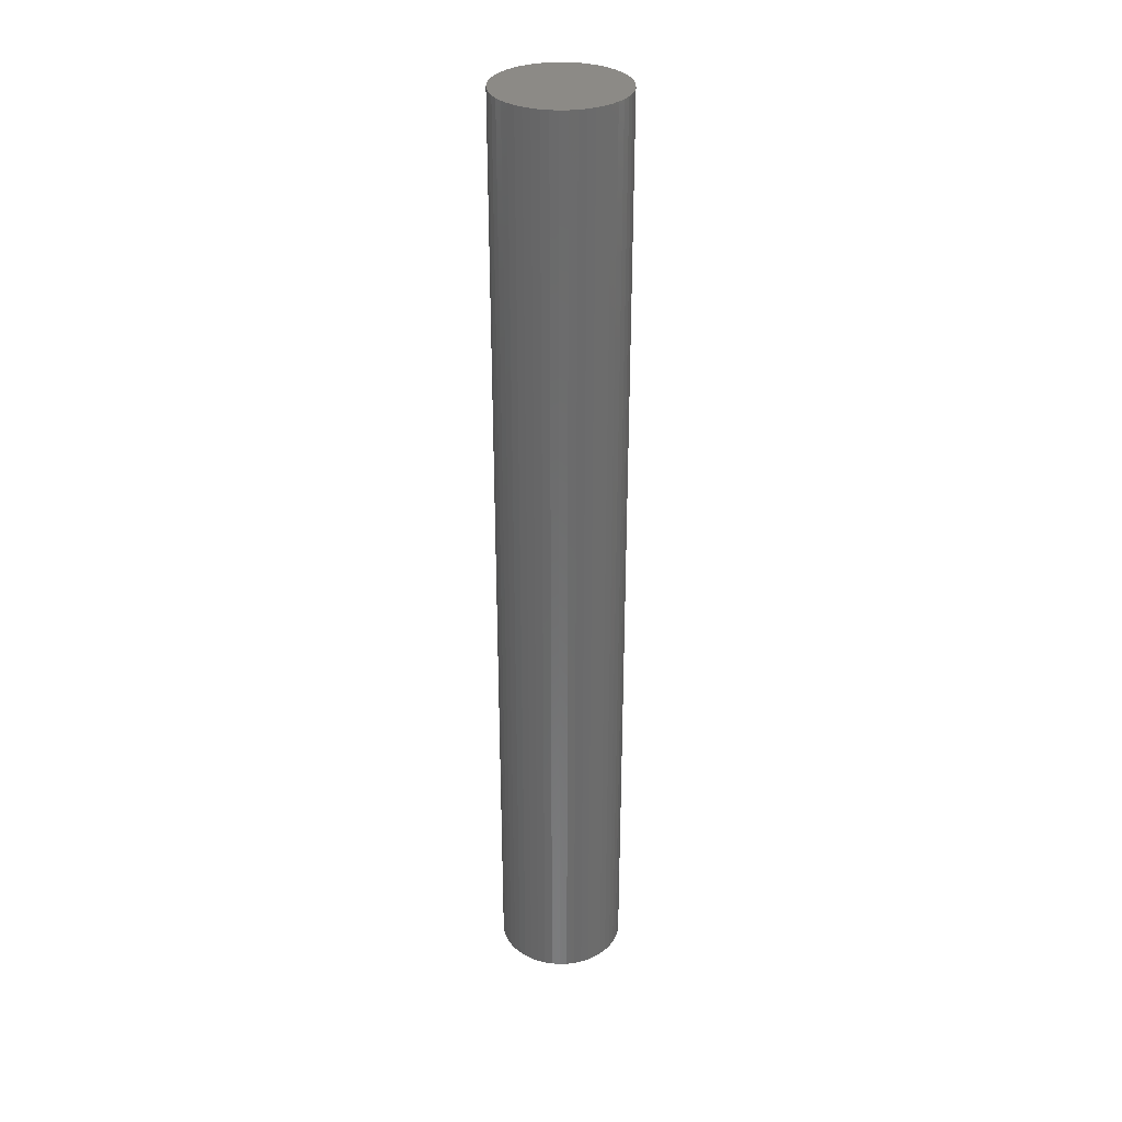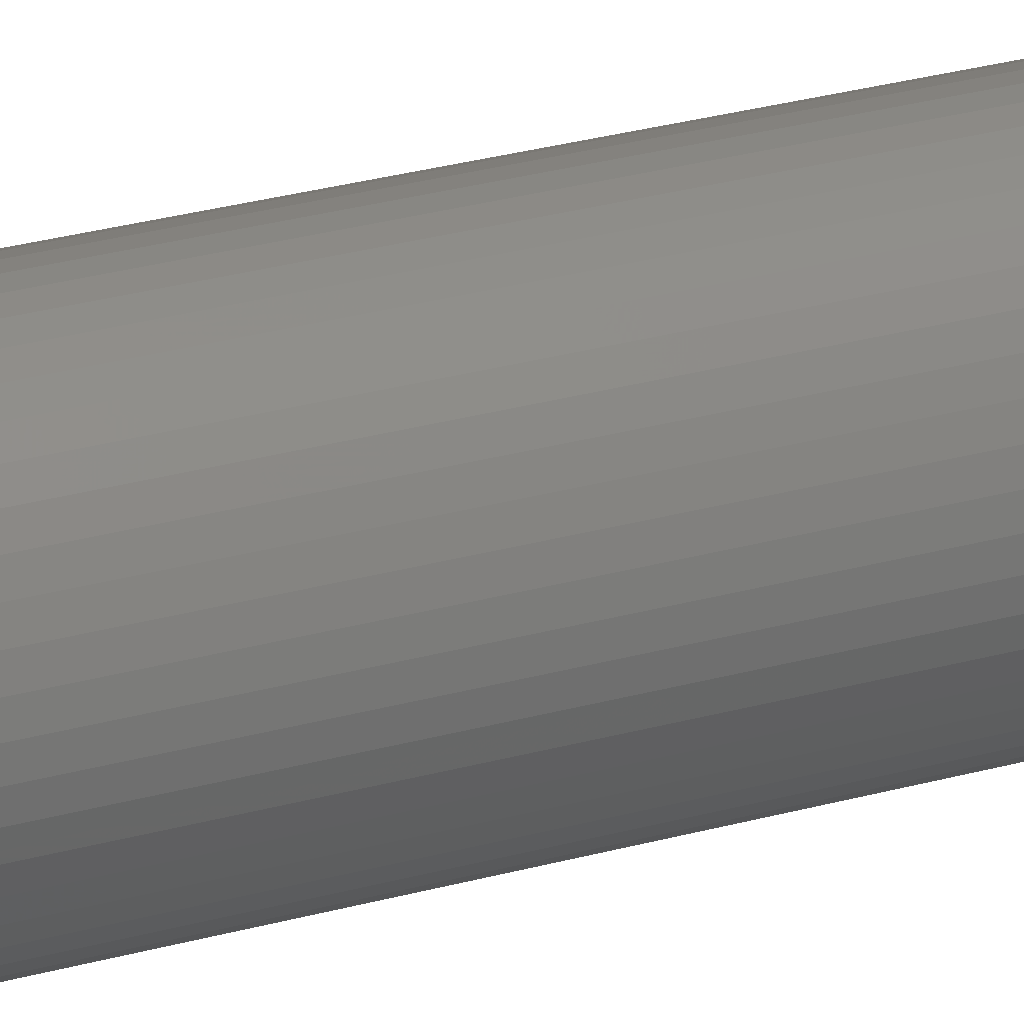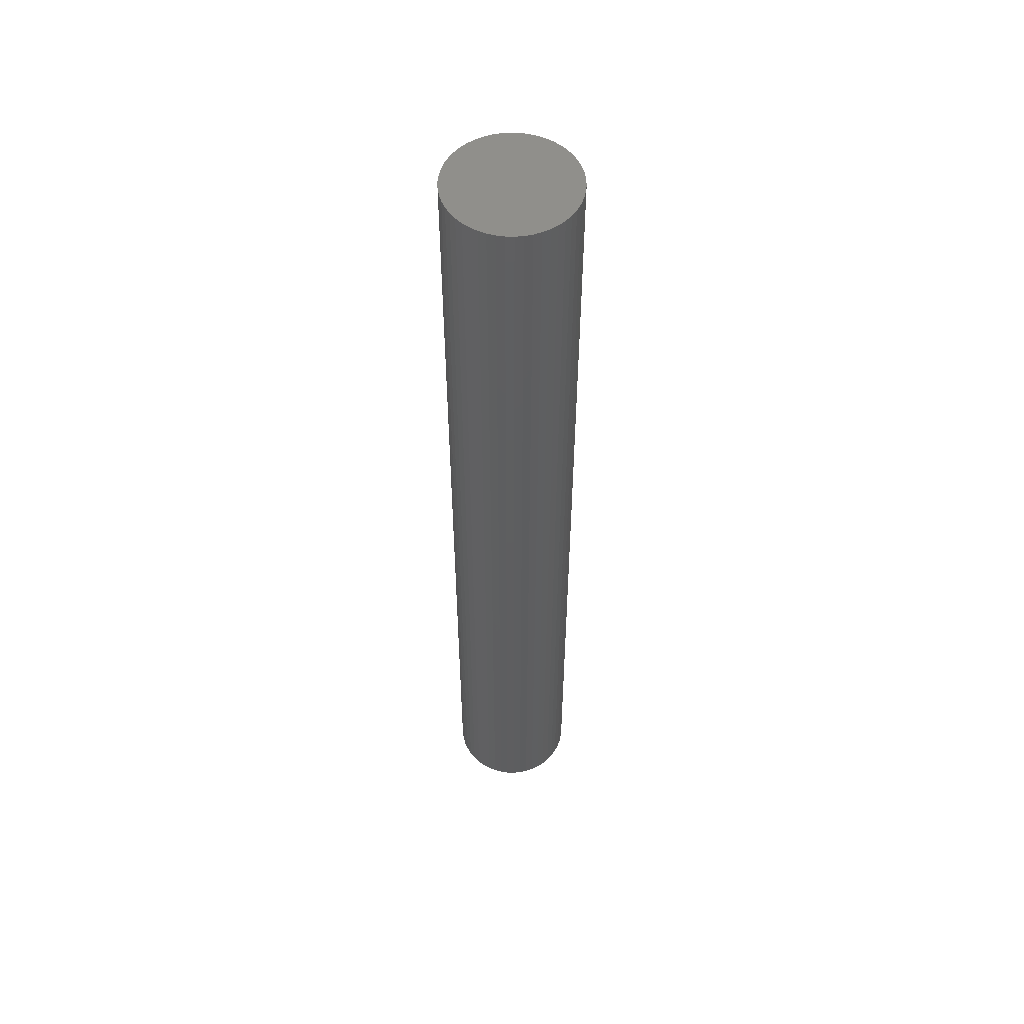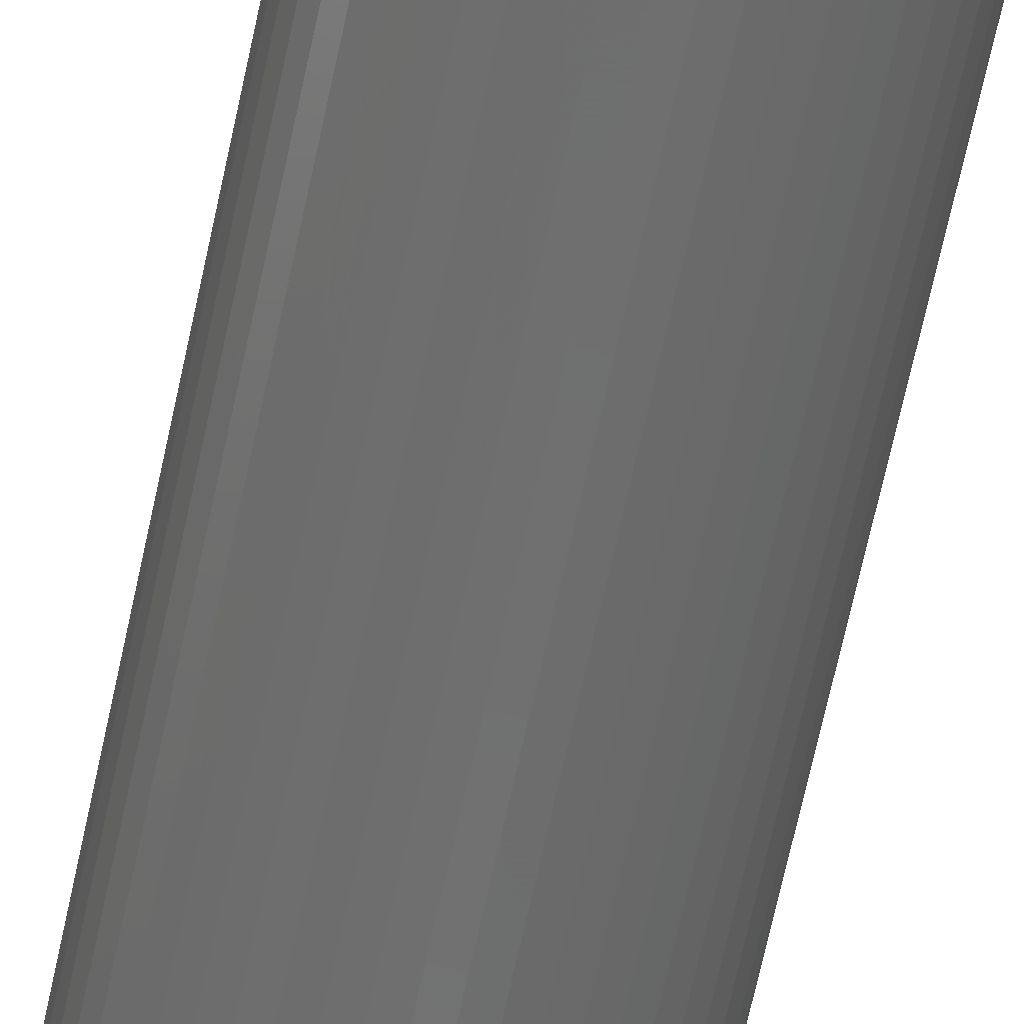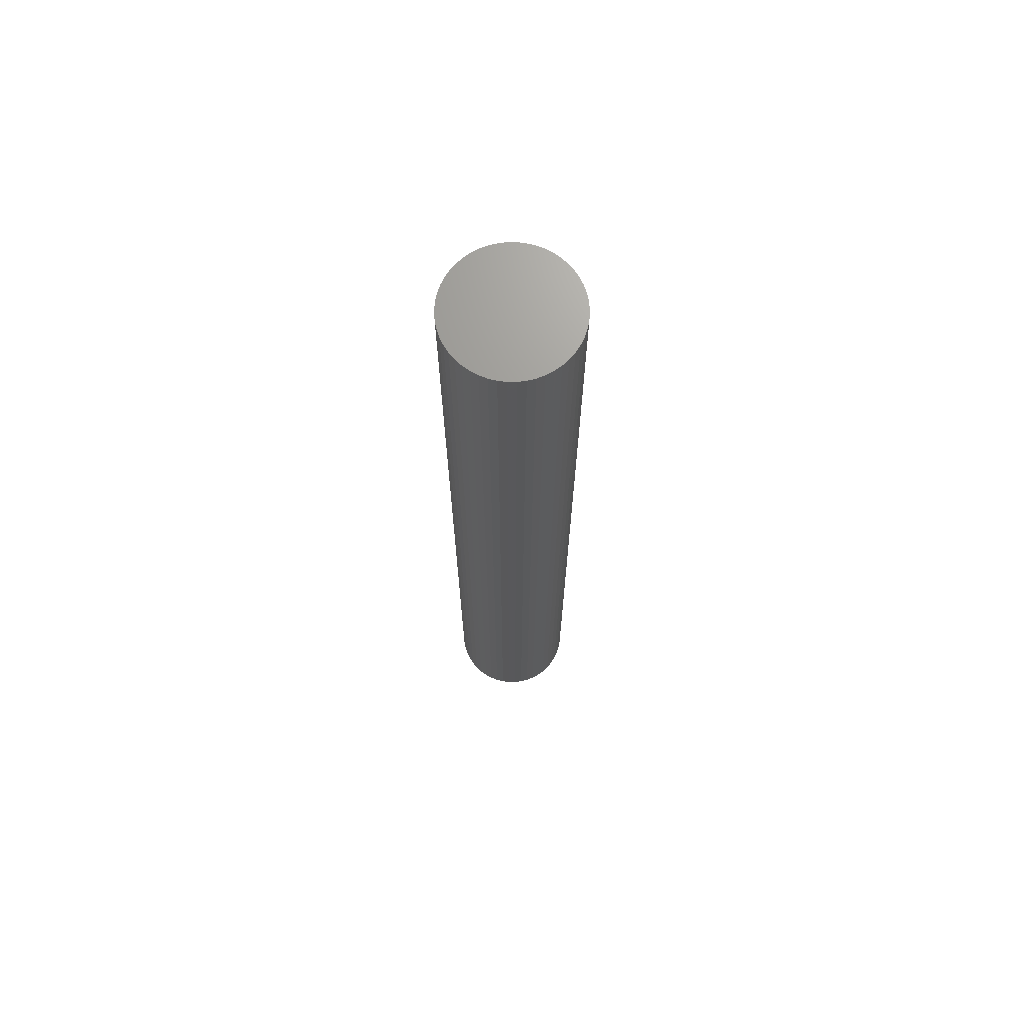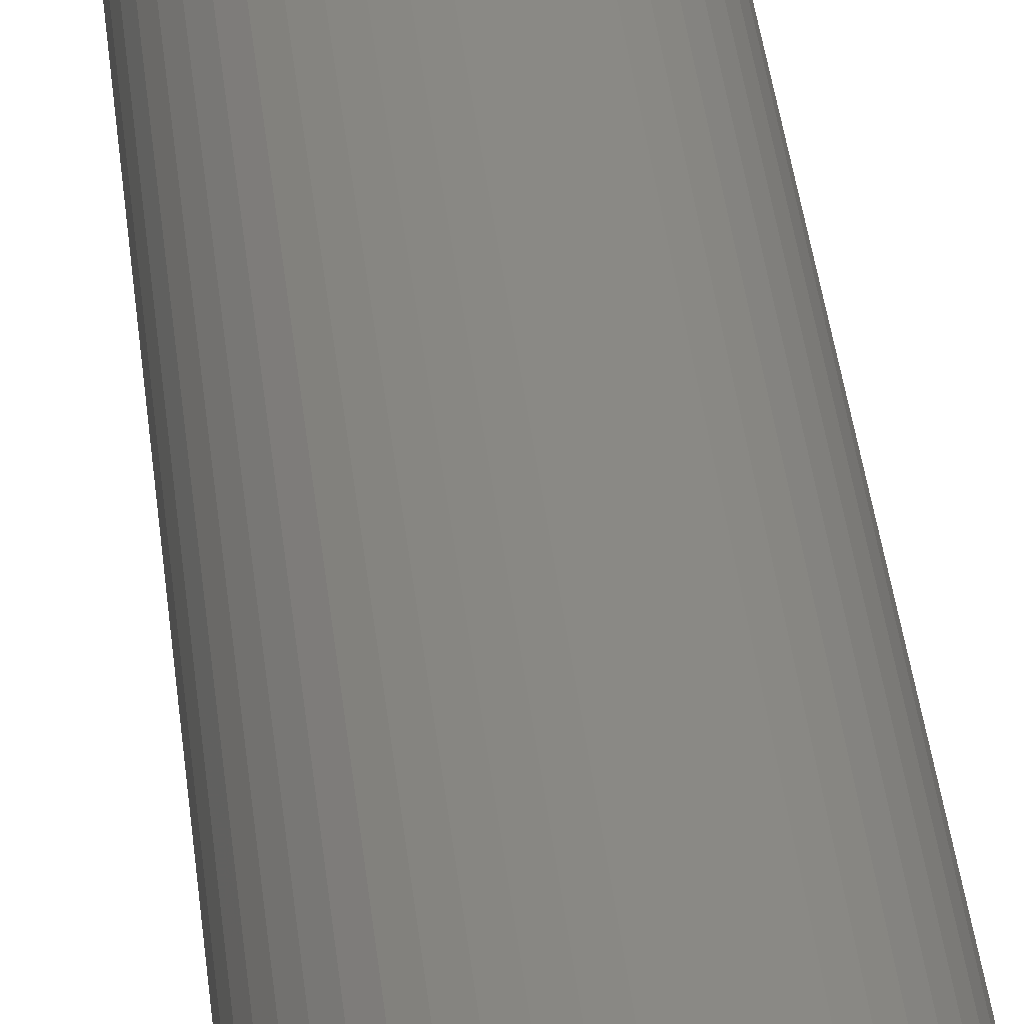
<metadata>
{"format":"stl","ext":"stl","renderer":"f3d","projection":"perspective","resolution":1024,"background":"white","views":[{"elev":32.1,"azim":134.7,"up":"+Z"},{"elev":24.7,"azim":64.4,"up":"+Y"},{"elev":53.9,"azim":37.7,"up":"+Z"},{"elev":-60.5,"azim":-11.4,"up":"+Y"},{"elev":69.8,"azim":36.0,"up":"+Z"},{"elev":28.0,"azim":-4.6,"up":"+Y"}]}
</metadata>
<code>
# stl→obj: 100 verts, 196 faces
v 4.35 0 32.5
v 4.316 0.5452 -32.5
v 4.316 0.5452 32.5
v 4.35 0 -32.5
v -4.35 0 -32.5
v -4.316 0.5452 32.5
v -4.316 0.5452 -32.5
v -4.35 0 32.5
v 0.2731 4.341 -32.5
v -0.2731 4.341 32.5
v 0.2731 4.341 32.5
v -0.2731 4.341 -32.5
v 4.316 -0.5452 32.5
v 4.213 1.082 32.5
v 4.213 -1.082 32.5
v 4.045 1.601 32.5
v 4.045 -1.601 32.5
v 3.812 2.096 32.5
v 3.812 -2.096 32.5
v 3.519 2.557 32.5
v 3.519 -2.557 32.5
v 3.171 2.978 32.5
v 3.171 -2.978 32.5
v 2.773 3.352 32.5
v 2.773 -3.352 32.5
v 2.331 3.673 32.5
v 2.331 -3.673 32.5
v 1.852 3.936 32.5
v 1.852 -3.936 32.5
v 1.344 4.137 32.5
v 1.344 -4.137 32.5
v 0.8151 4.273 32.5
v 0.8151 -4.273 32.5
v 0.2731 -4.341 32.5
v -0.2731 -4.341 32.5
v -0.8151 4.273 32.5
v -0.8151 -4.273 32.5
v -1.344 4.137 32.5
v -1.344 -4.137 32.5
v -1.852 3.936 32.5
v -1.852 -3.936 32.5
v -2.331 3.673 32.5
v -2.331 -3.673 32.5
v -2.773 3.352 32.5
v -2.773 -3.352 32.5
v -3.171 2.978 32.5
v -3.171 -2.978 32.5
v -3.519 2.557 32.5
v -3.519 -2.557 32.5
v -3.812 2.096 32.5
v -3.812 -2.096 32.5
v -4.045 1.601 32.5
v -4.045 -1.601 32.5
v -4.213 1.082 32.5
v -4.213 -1.082 32.5
v -4.316 -0.5452 32.5
v 3.171 2.978 -32.5
v 2.773 3.352 -32.5
v 4.316 -0.5452 -32.5
v 4.213 -1.082 -32.5
v 4.213 1.082 -32.5
v 4.045 -1.601 -32.5
v 4.045 1.601 -32.5
v 3.812 -2.096 -32.5
v 3.812 2.096 -32.5
v 3.519 -2.557 -32.5
v 3.519 2.557 -32.5
v 3.171 -2.978 -32.5
v 2.773 -3.352 -32.5
v 2.331 -3.673 -32.5
v 2.331 3.673 -32.5
v 1.852 -3.936 -32.5
v 1.852 3.936 -32.5
v 1.344 -4.137 -32.5
v 1.344 4.137 -32.5
v 0.8151 -4.273 -32.5
v 0.8151 4.273 -32.5
v 0.2731 -4.341 -32.5
v -0.2731 -4.341 -32.5
v -0.8151 -4.273 -32.5
v -0.8151 4.273 -32.5
v -1.344 -4.137 -32.5
v -1.344 4.137 -32.5
v -1.852 -3.936 -32.5
v -1.852 3.936 -32.5
v -2.331 -3.673 -32.5
v -2.331 3.673 -32.5
v -2.773 -3.352 -32.5
v -2.773 3.352 -32.5
v -3.171 -2.978 -32.5
v -3.171 2.978 -32.5
v -3.519 -2.557 -32.5
v -3.519 2.557 -32.5
v -3.812 -2.096 -32.5
v -3.812 2.096 -32.5
v -4.045 -1.601 -32.5
v -4.045 1.601 -32.5
v -4.213 -1.082 -32.5
v -4.213 1.082 -32.5
v -4.316 -0.5452 -32.5
f 1 2 3
f 2 1 4
f 5 6 7
f 6 5 8
f 9 10 11
f 10 9 12
f 3 13 1
f 14 13 3
f 14 15 13
f 16 15 14
f 16 17 15
f 18 17 16
f 18 19 17
f 20 19 18
f 20 21 19
f 22 21 20
f 22 23 21
f 24 23 22
f 24 25 23
f 26 25 24
f 26 27 25
f 28 27 26
f 28 29 27
f 30 29 28
f 30 31 29
f 32 31 30
f 32 33 31
f 11 33 32
f 11 34 33
f 10 34 11
f 10 35 34
f 36 35 10
f 36 37 35
f 38 37 36
f 38 39 37
f 40 39 38
f 40 41 39
f 42 41 40
f 42 43 41
f 44 43 42
f 44 45 43
f 46 45 44
f 46 47 45
f 48 47 46
f 48 49 47
f 50 49 48
f 50 51 49
f 52 51 50
f 52 53 51
f 54 53 52
f 54 55 53
f 6 55 54
f 6 56 55
f 56 6 8
f 57 24 22
f 24 57 58
f 59 2 4
f 60 2 59
f 60 61 2
f 62 61 60
f 62 63 61
f 64 63 62
f 64 65 63
f 66 65 64
f 66 67 65
f 68 67 66
f 68 57 67
f 69 57 68
f 69 58 57
f 70 58 69
f 70 71 58
f 72 71 70
f 72 73 71
f 74 73 72
f 74 75 73
f 76 75 74
f 76 77 75
f 78 77 76
f 78 9 77
f 79 9 78
f 79 12 9
f 80 12 79
f 80 81 12
f 82 81 80
f 82 83 81
f 84 83 82
f 84 85 83
f 86 85 84
f 86 87 85
f 88 87 86
f 88 89 87
f 90 89 88
f 90 91 89
f 92 91 90
f 92 93 91
f 94 93 92
f 94 95 93
f 96 95 94
f 96 97 95
f 98 97 96
f 98 99 97
f 100 99 98
f 100 7 99
f 7 100 5
f 89 46 44
f 46 89 91
f 83 40 38
f 40 83 85
f 16 65 18
f 65 16 63
f 18 67 20
f 67 18 65
f 75 32 30
f 32 75 77
f 71 28 26
f 28 71 73
f 97 50 95
f 50 97 52
f 93 46 91
f 46 93 48
f 12 36 10
f 36 12 81
f 19 62 17
f 62 19 64
f 17 60 15
f 60 17 62
f 14 63 16
f 63 14 61
f 3 61 14
f 61 3 2
f 73 30 28
f 30 73 75
f 58 26 24
f 26 58 71
f 99 52 97
f 52 99 54
f 85 42 40
f 42 85 87
f 13 4 1
f 4 13 59
f 90 45 47
f 45 90 88
f 100 8 5
f 8 100 56
f 79 34 35
f 34 79 78
f 20 57 22
f 57 20 67
f 77 11 32
f 11 77 9
f 95 48 93
f 48 95 50
f 7 54 99
f 54 7 6
f 87 44 42
f 44 87 89
f 81 38 36
f 38 81 83
f 23 66 21
f 66 23 68
f 72 27 29
f 27 72 70
f 69 23 25
f 23 69 68
f 15 59 13
f 59 15 60
f 84 39 41
f 39 84 82
f 90 49 92
f 49 90 47
f 74 29 31
f 29 74 72
f 76 31 33
f 31 76 74
f 78 33 34
f 33 78 76
f 21 64 19
f 64 21 66
f 80 35 37
f 35 80 79
f 86 41 43
f 41 86 84
f 94 53 96
f 53 94 51
f 96 55 98
f 55 96 53
f 98 56 100
f 56 98 55
f 70 25 27
f 25 70 69
f 88 43 45
f 43 88 86
f 82 37 39
f 37 82 80
f 92 51 94
f 51 92 49

</code>
